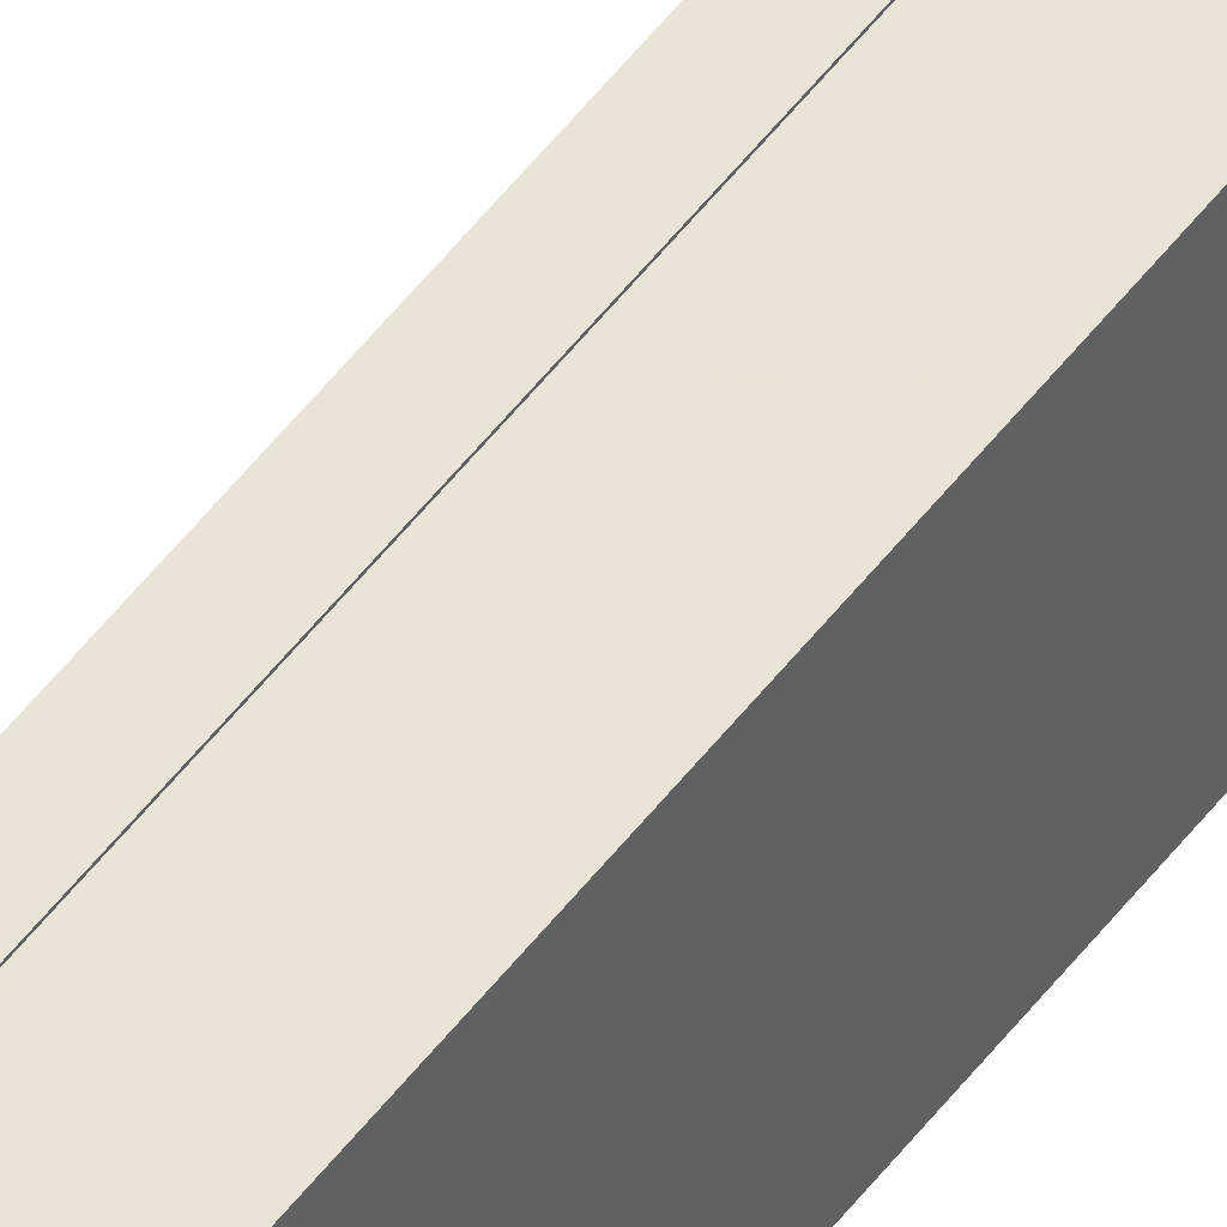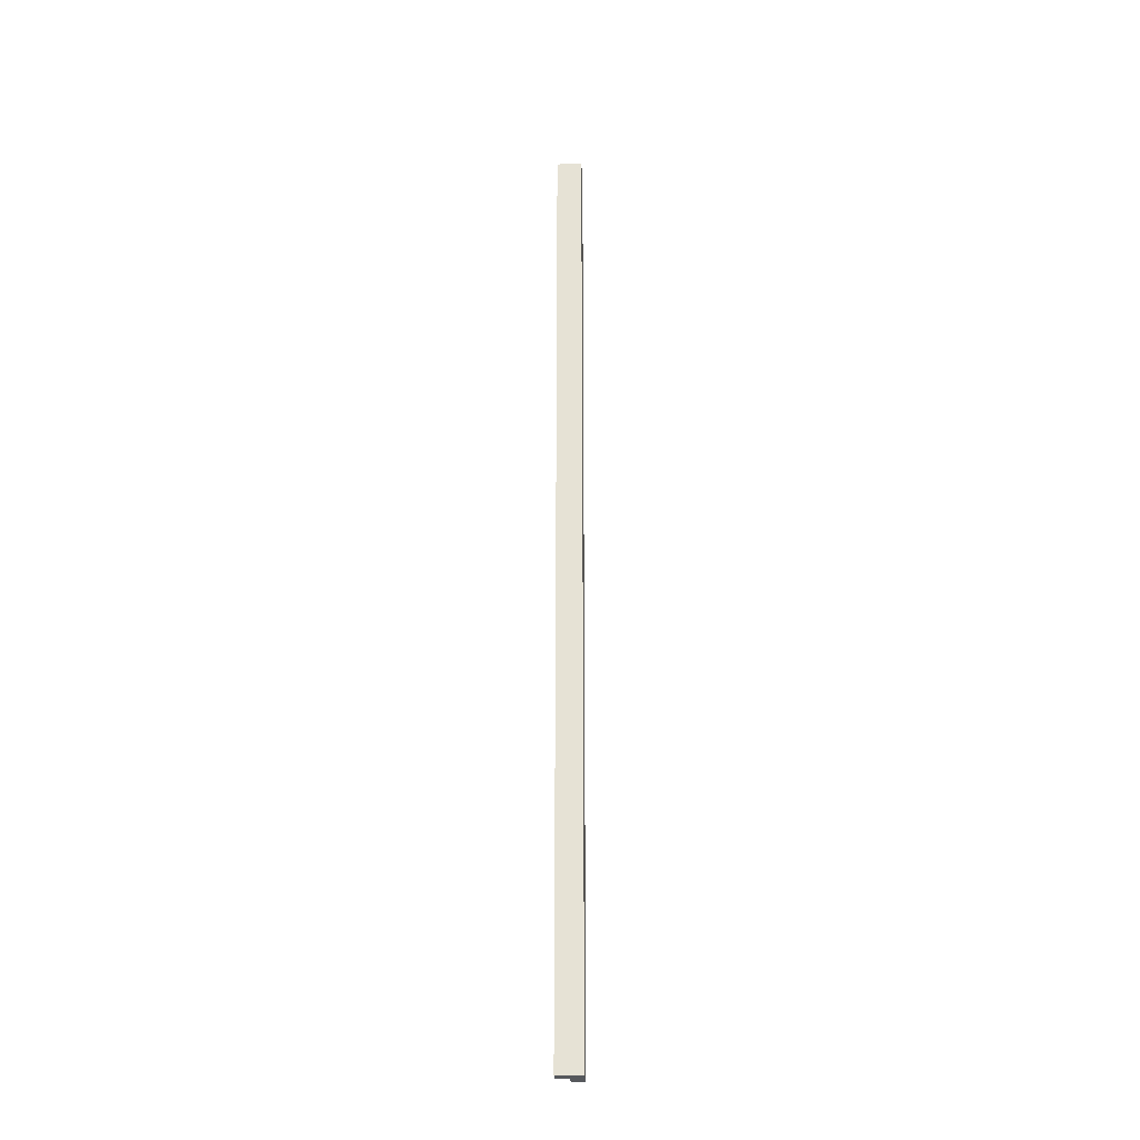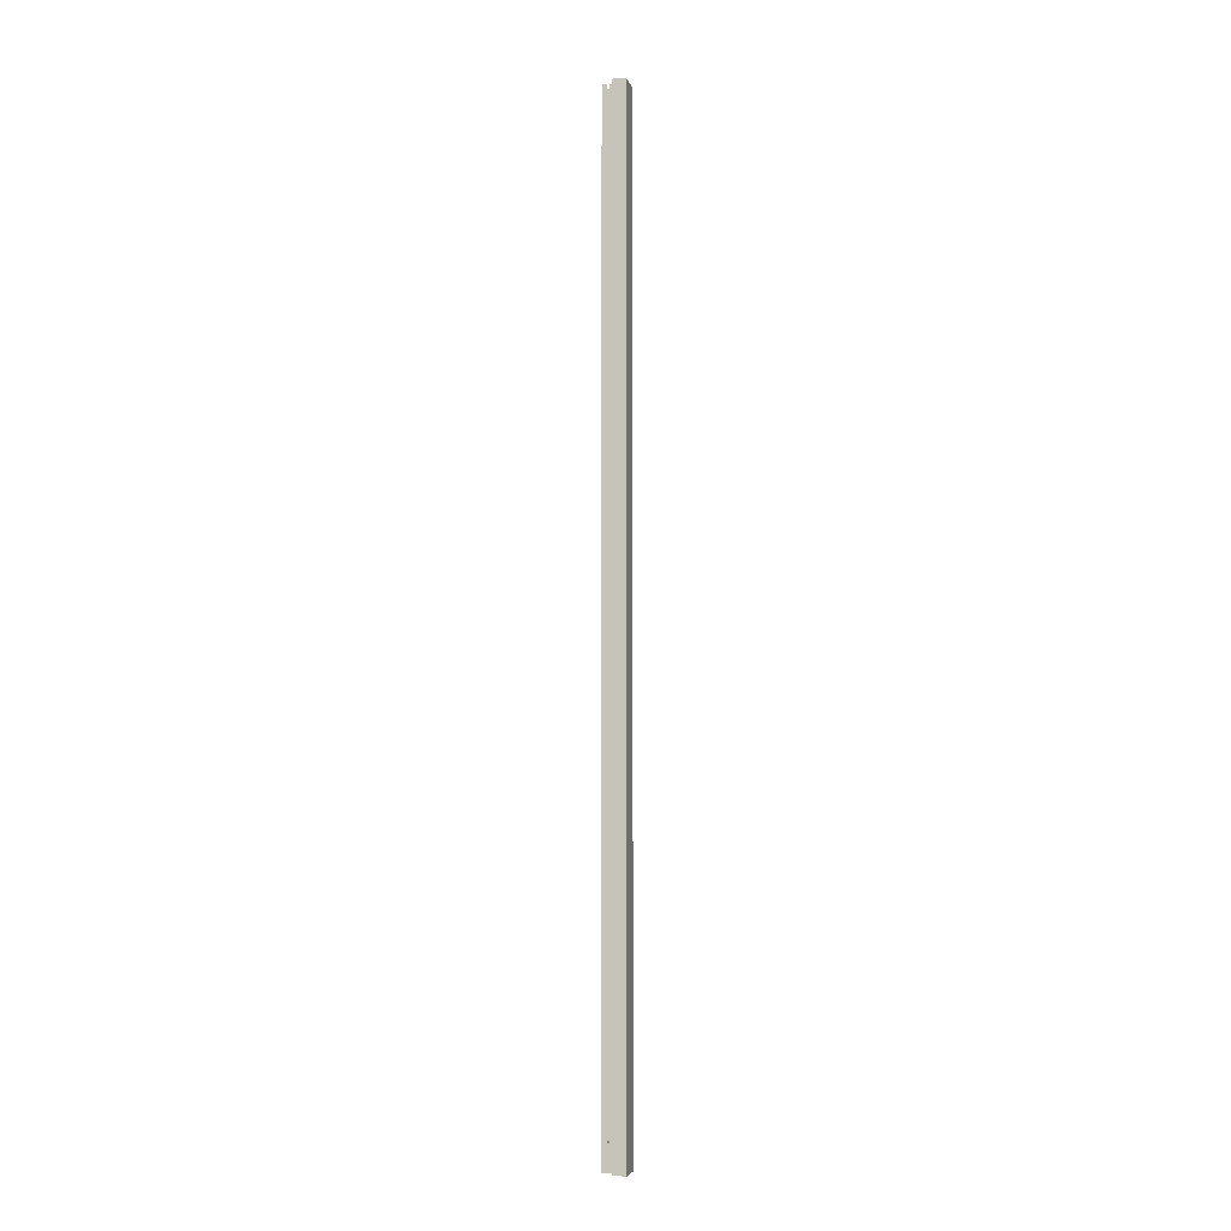
<metadata>
{"format":"obj","ext":"obj","renderer":"f3d","projection":"perspective","resolution":1024,"background":"white","views":[{"elev":43.4,"azim":-147.7,"up":"+Z"},{"elev":-28.1,"azim":-176.8,"up":"+Y"},{"elev":-5.3,"azim":102.8,"up":"+Y"}]}
</metadata>
<code>
o Enclosed_Interior_Collider_Cube.100
v -1 -1 1
v -1 1 1
v -1 -1 -1
v -1 1 -1
v 1 -1 -1
v 1 1 -1
v 0 -1 -1
v 0 1 -1
v 0 -1 1
v 0 1 1
v -1 -1 0
v -1 1 0
v 1 -1 0
v 1 1 0
v 0 1 0
v 0 -1 0
v -0.02622 -1 -1
v -0.02622 1 1
v -0.02622 1 -1
v -0.02622 -1 1
v -0.02622 -1 0
v 0.02622 1 -1
v 0.02622 -1 -1
v 0.02622 1 0
v 0.02622 -1 0
v -1 1 -0.02622
v 1 -1 -0.02622
v -1 -1 -0.02622
v 1 1 -0.02622
v 0 -1 -0.02622
v -0.02622 1 -0.02622
v -0.02622 -1 -0.02622
v 0.02622 -1 -0.02622
v 0.02622 1 -0.02622
v -1 1 -0.9738
v 1 -1 -0.9738
v -1 -1 -0.9738
v 1 1 -0.9738
v 0 -1 -0.9738
v -0.02622 1 -0.9738
v -0.02622 -1 -0.9738
v 0.02622 -1 -0.9738
v 0.02622 1 -0.9738
v -1 -1 0.9738
v 0 1 0.9738
v 0 -1 0.9738
v -1 1 0.9738
v -0.02622 -1 0.9738
v -0.02622 1 0.9738
v 0.9738 1 -1
v 0.9738 1 0
v 0.9738 -1 -1
v 0.9738 -1 0
v 0.9738 1 -0.02622
v 0.9738 -1 -0.02622
v 0.9738 -1 -0.9738
v 0.9738 1 -0.9738
v -0.9738 -1 -1
v -0.9738 1 1
v -0.9738 -1 0
v -0.9738 1 -1
v -0.9738 -1 1
v -0.9738 -1 -0.02622
v -0.9738 1 -0.02622
v -0.9738 1 -0.9738
v -0.9738 -1 -0.9738
v -0.9738 -1 0.9738
v -0.9738 1 0.9738
v -1 1 0.02622
v -1 -1 0.02622
v 0 1 0.02622
v 0 -1 0.02622
v -0.02622 -1 0.02622
v -0.02622 1 0.02622
v -0.9738 1 0.02622
v -0.9738 -1 0.02622
v -0.5 1 -1
v -0.5 -1 1
v -0.5 1 0
v -0.5 1 -0.02622
v -0.5 1 -0.9738
v -0.5 1 0.9738
v -0.5 -1 -1
v -0.5 1 1
v -0.5 -1 0
v -0.5 -1 -0.02622
v -0.5 -1 -0.9738
v -0.5 -1 0.9738
v -0.5 1 0.02622
v -0.5 -1 0.02622
v -1 -1 -0.5
v 0 1 -0.5
v 0 -1 -0.5
v -0.02622 1 -0.5
v -0.02622 -1 -0.5
v 0.02622 -1 -0.5
v 0.02622 1 -0.5
v -1 1 -0.5
v 1 -1 -0.5
v 0.9738 -1 -0.5
v 0.9738 1 -0.5
v -0.9738 1 -0.5
v -0.9738 -1 -0.5
v -0.5 1 -0.5
v -0.5 -1 -0.5
v -1 -1 0.5
v 0 1 0.5
v 0 -1 0.5
v -0.02622 -1 0.5
v -0.02622 1 0.5
v -0.9738 1 0.5
v -0.9738 -1 0.5
v -1 1 0.5
v -0.5 1 0.5
v -0.5 -1 0.5
v 0.5 -1 -1
v 0.5 -1 0
v 0.5 -1 -0.02622
v 0.5 -1 -0.9738
v 0.5 1 -1
v 0.5 1 0
v 0.5 1 -0.02622
v 0.5 1 -0.9738
v 0.5 -1 -0.5
v 0.5 1 -0.5
v -0.5787 -1 -1
v -0.5787 -1 0
v -0.5787 -1 -0.02622
v -0.5787 -1 -0.9738
v -0.5787 -1 0.9738
v -0.5787 -1 0.02622
v -0.5787 1 -1
v -0.5787 -1 1
v -0.5787 1 0
v -0.5787 1 -0.02622
v -0.5787 1 -0.9738
v -0.5787 1 0.02622
v -0.5787 -1 -0.5
v -0.5787 1 -0.5
v -0.5787 -1 0.5
v -0.5787 1 0.5
v -0.4213 1 -1
v -0.4213 -1 1
v -0.4213 1 0
v -0.4213 1 -0.02622
v -0.4213 1 -0.9738
v -0.4213 1 0.02622
v -0.4213 -1 -1
v -0.4213 -1 0
v -0.4213 -1 -0.02622
v -0.4213 -1 -0.9738
v -0.4213 -1 0.9738
v -0.4213 -1 0.02622
v -0.4213 1 -0.5
v -0.4213 -1 -0.5
v -0.4213 1 0.5
v -0.4213 -1 0.5
v -1 -1 -0.4213
v 1 1 -0.5
v 0 1 -0.4213
v 0 -1 -0.4213
v -0.02622 1 -0.4213
v -0.02622 -1 -0.4213
v 0.02622 -1 -0.4213
v 0.02622 1 -0.4213
v 0.9738 -1 -0.4213
v -0.9738 1 -0.4213
v -0.9738 -1 -0.4213
v -0.5 1 -0.4213
v -0.5 -1 -0.4213
v -1 1 -0.4213
v 1 -1 -0.4213
v 0.5 -1 -0.4213
v 0.5 1 -0.4213
v -0.5787 -1 -0.4213
v -0.5787 1 -0.4213
v -0.4213 1 -0.4213
v -0.4213 -1 -0.4213
v -1 1 -0.5787
v 1 -1 -0.5787
v -1 -1 -0.5787
v 0 1 -0.5787
v 0 -1 -0.5787
v -0.02622 1 -0.5787
v -0.02622 -1 -0.5787
v 0.02622 -1 -0.5787
v 0.02622 1 -0.5787
v 0.9738 -1 -0.5787
v -0.9738 1 -0.5787
v -0.9738 -1 -0.5787
v -0.5 1 -0.5787
v -0.5 -1 -0.5787
v 0.5 1 -0.5787
v 0.5 -1 -0.5787
v -0.5787 1 -0.5787
v -0.5787 -1 -0.5787
v -0.4213 -1 -0.5787
v -0.4213 1 -0.5787
v 0.4213 -1 -1
v 0.4213 -1 0
v 0.4213 -1 -0.02622
v 0.4213 -1 -0.9738
v 0.4213 -1 -0.5
v 0.4213 1 -1
v 0.4213 1 0
v 0.4213 1 -0.02622
v 0.4213 1 -0.9738
v 0.4213 1 -0.5
v 0.4213 -1 -0.4213
v 0.4213 1 -0.4213
v 0.4213 -1 -0.5787
v 0.4213 1 -0.5787
v 0.5787 1 -1
v 0.5787 1 0
v 0.5787 1 -0.02622
v 0.5787 1 -0.9738
v 0.5787 1 -0.5
v 0.5787 -1 -1
v 0.5787 -1 0
v 0.5787 -1 -0.02622
v 0.5787 -1 -0.9738
v 0.5787 -1 -0.5
v 0.5787 1 -0.4213
v 0.5787 -1 -0.4213
v 0.5787 1 -0.5787
v 0.5787 -1 -0.5787
v -1 1 0.4213
v -1 -1 0.4213
v 0 1 0.4213
v 0 -1 0.4213
v -0.02622 -1 0.4213
v -0.02622 1 0.4213
v -0.9738 1 0.4213
v -0.9738 -1 0.4213
v -0.5 1 0.4213
v -0.5 -1 0.4213
v -0.5787 1 0.4213
v -0.5787 -1 0.4213
v -0.4213 -1 0.4213
v -0.4213 1 0.4213
v -1 -1 0.5787
v 0 1 0.5787
v 0 -1 0.5787
v -0.02622 -1 0.5787
v -0.02622 1 0.5787
v -0.9738 1 0.5787
v -0.9738 -1 0.5787
v -0.5 1 0.5787
v -0.5 -1 0.5787
v -1 1 0.5787
v -0.5787 -1 0.5787
v -0.5787 1 0.5787
v -0.4213 1 0.5787
v -0.4213 -1 0.5787
v -1 74.45 -0.9738
v -1 74.45 -1
v 0.9738 74.45 -1
v 1 74.45 -1
v -0.9738 74.45 1
v -1 74.45 1
v -0.02622 74.45 -1
v -0 74.45 -1
v -0 74.45 0.9737
v -0 74.45 1
v -1 74.45 0.02619
v -1 74.45 -3.2e-05
v 1 74.45 -0.02625
v 1 74.45 -3.2e-05
v -0 74.45 -0.02625
v -0 74.45 -3.2e-05
v 0.9738 74.45 -3.2e-05
v -0.02622 74.45 -3.2e-05
v -0.02622 74.45 1
v -0.4213 74.45 -1
v -0.4213 74.45 -3.2e-05
v -0.02622 74.45 -0.02625
v -0.02622 74.45 0.9737
v 0.02622 74.45 -1
v 0.02622 74.45 -3.2e-05
v 0.02622 74.45 -0.02625
v -1 74.45 -0.02625
v -0 74.45 -0.4214
v -0.02622 74.45 -0.4214
v 0.02622 74.45 -0.4214
v 0.9738 74.45 -0.02625
v -0.4213 74.45 -0.02625
v -1 74.45 -0.5787
v 1 74.45 -0.9738
v -0 74.45 -0.9738
v -0.02622 74.45 -0.9738
v 0.02622 74.45 -0.9738
v -0.4213 74.45 -0.9738
v 0.9738 74.45 -0.9738
v -0 74.45 0.5786
v -1 74.45 0.9737
v -0.02622 74.45 0.5786
v -0.5 74.45 0.9737
v 0.5787 74.45 -1
v 0.5787 74.45 -3.2e-05
v 0.5787 74.45 -0.02625
v 0.5787 74.45 -0.9738
v 0.9738 74.45 -0.5
v -0.5 74.45 1
v -0.9738 74.45 -1
v -0.9738 74.45 -3.2e-05
v -0.9738 74.45 -0.02625
v -0.9738 74.45 -0.9738
v -0.9738 74.45 0.9737
v -0.9738 74.45 0.5786
v -0.9738 74.45 -0.4214
v -1 74.45 0.4213
v -0 74.45 0.02619
v -0.02622 74.45 0.02619
v -0.9738 74.45 0.02619
v -0.4213 74.45 0.02619
v -0.5787 74.45 -1
v -0.5 74.45 -1
v -0.5787 74.45 -0.9738
v -0.5 74.45 -0.9738
v -1 74.45 -0.4214
v -1 74.45 -0.5
v -0.9738 74.45 -0.5787
v -0.9738 74.45 -0.5
v -0.9738 74.45 0.4213
v -0.9738 74.45 0.5
v -1 74.45 0.5786
v -1 74.45 0.5
v 0.4213 74.45 -1
v 0.5 74.45 -1
v 0.4213 74.45 -0.9738
v 0.5 74.45 -0.9738
v -0.5787 74.45 -3.2e-05
v -0.5787 74.45 -0.02625
v -0.5787 74.45 0.02619
v 1 74.45 -0.5
v -0 74.45 -0.5787
v -0.02622 74.45 -0.5787
v 0.02622 74.45 -0.5787
v 0.4213 74.45 -3.2e-05
v 0.4213 74.45 -0.02625
v -0 74.45 0.4213
v -0.02622 74.45 0.4213
f 35 3 37
f 50 5 52
f 59 1 62
f 13 51 53
f 2 295 47
f 45 9 46
f 46 20 48
f 19 7 17
f 30 21 32
f 84 259 59
f 18 303 84
f 27 53 55
f 29 13 27
f 69 11 70
f 145 276 31
f 32 149 150
f 142 17 148
f 48 143 152
f 233 325 111
f 10 20 9
f 33 16 30
f 184 290 40
f 25 15 16
f 8 23 7
f 165 206 210
f 164 30 161
f 163 150 178
f 47 326 250
f 172 29 27
f 172 55 166
f 15 312 71
f 242 263 45
f 161 32 163
f 12 28 11
f 7 41 17
f 19 262 8
f 182 337 184
f 5 56 52
f 6 36 5
f 69 311 265
f 17 151 148
f 23 39 7
f 171 321 98
f 179 37 181
f 38 335 159
f 244 152 254
f 2 44 1
f 243 48 244
f 242 46 243
f 59 260 2
f 146 319 81
f 52 221 218
f 166 220 224
f 123 330 207
f 246 325 309
f 55 219 220
f 53 214 219
f 213 52 218
f 252 68 82
f 247 44 241
f 58 37 3
f 137 314 75
f 167 135 176
f 168 28 158
f 67 1 44
f 75 324 233
f 63 11 28
f 54 302 101
f 68 297 82
f 133 59 62
f 60 70 11
f 147 275 144
f 74 342 313
f 15 72 16
f 16 73 21
f 21 153 149
f 98 287 179
f 227 70 228
f 85 131 127
f 79 147 144
f 143 84 78
f 80 144 145
f 169 145 177
f 50 258 6
f 253 248 82
f 249 130 251
f 83 129 126
f 170 128 175
f 88 133 130
f 132 83 126
f 86 127 128
f 192 138 196
f 191 154 198
f 190 91 181
f 189 139 195
f 188 222 226
f 171 91 158
f 183 95 185
f 182 97 187
f 136 307 65
f 180 100 188
f 180 159 99
f 184 92 182
f 185 155 197
f 186 93 183
f 187 208 212
f 236 140 238
f 235 156 240
f 250 106 241
f 234 106 228
f 233 141 237
f 207 291 43
f 229 108 230
f 230 109 231
f 231 157 239
f 232 107 229
f 193 217 225
f 194 203 211
f 204 116 199
f 117 205 200
f 118 200 201
f 173 201 209
f 116 202 199
f 165 280 34
f 174 215 223
f 122 214 215
f 237 114 235
f 238 112 234
f 195 104 191
f 196 103 190
f 128 60 63
f 61 126 58
f 130 62 67
f 175 63 168
f 126 66 58
f 251 67 247
f 127 76 60
f 134 89 79
f 78 84 133
f 135 79 80
f 176 80 169
f 204 329 120
f 248 252 82
f 239 115 236
f 240 110 232
f 197 105 192
f 198 94 184
f 253 49 245
f 64 333 135
f 177 31 162
f 18 143 20
f 142 261 19
f 149 90 85
f 254 88 249
f 148 87 83
f 178 86 170
f 152 78 88
f 77 148 83
f 150 85 86
f 155 170 105
f 154 162 94
f 139 169 104
f 138 168 103
f 125 223 217
f 124 209 203
f 26 158 28
f 105 175 138
f 104 177 154
f 103 158 91
f 102 176 139
f 100 224 222
f 93 163 95
f 92 165 97
f 77 274 142
f 99 166 100
f 99 159 172
f 94 160 92
f 95 178 155
f 96 161 93
f 97 210 208
f 146 184 40
f 151 192 87
f 129 190 66
f 136 191 81
f 119 211 202
f 123 225 216
f 43 212 207
f 42 183 39
f 41 197 151
f 34 340 206
f 38 180 36
f 36 188 56
f 297 84 82
f 39 185 41
f 56 226 221
f 245 294 242
f 65 195 136
f 66 181 37
f 81 198 146
f 87 196 129
f 98 181 91
f 207 193 123
f 202 186 42
f 208 174 125
f 203 164 96
f 199 42 23
f 209 33 164
f 201 25 33
f 200 24 25
f 22 199 23
f 211 96 186
f 212 125 193
f 81 318 136
f 210 122 174
f 206 121 122
f 221 194 119
f 57 225 101
f 222 173 124
f 101 217 223
f 10 273 18
f 223 54 101
f 205 279 24
f 101 225 217
f 226 124 194
f 120 218 116
f 219 121 117
f 220 117 118
f 224 118 173
f 218 119 116
f 147 232 74
f 153 236 90
f 131 234 76
f 137 235 89
f 144 286 145
f 73 239 153
f 72 231 73
f 71 230 72
f 71 341 229
f 75 237 137
f 76 228 70
f 89 240 147
f 90 238 131
f 113 228 106
f 157 249 115
f 156 245 110
f 141 248 114
f 140 247 112
f 47 241 44
f 115 251 140
f 114 253 156
f 112 241 106
f 111 252 141
f 57 301 216
f 107 243 108
f 108 244 109
f 109 254 157
f 110 242 107
f 295 259 308
f 269 279 280
f 281 305 306
f 276 270 269
f 277 264 263
f 280 339 340
f 283 269 282
f 320 306 310
f 282 280 284
f 262 291 278
f 256 307 304
f 261 289 262
f 278 330 328
f 296 263 294
f 326 308 309
f 257 288 258
f 302 267 335
f 285 268 267
f 304 318 316
f 306 332 333
f 308 303 297
f 305 334 332
f 266 314 305
f 272 312 270
f 317 292 274
f 287 323 322
f 311 325 324
f 329 301 298
f 316 319 317
f 274 290 261
f 286 272 276
f 297 273 277
f 275 313 272
f 321 310 323
f 290 336 289
f 255 322 307
f 289 338 291
f 293 335 288
f 328 331 329
f 300 271 285
f 298 293 257
f 313 341 312
f 265 324 314
f 327 309 325
f 102 322 323
f 45 264 10
f 250 327 113
f 8 278 22
f 187 336 182
f 43 338 187
f 49 296 245
f 179 255 35
f 24 270 15
f 101 293 57
f 214 300 215
f 159 302 101
f 65 322 189
f 74 315 147
f 69 266 12
f 229 342 232
f 6 288 38
f 29 268 14
f 82 277 49
f 213 257 50
f 12 281 26
f 51 299 214
f 134 334 137
f 14 271 51
f 246 308 68
f 160 284 165
f 102 310 167
f 206 339 205
f 120 298 213
f 159 267 29
f 132 317 77
f 215 285 54
f 135 332 134
f 113 311 227
f 167 306 64
f 61 316 132
f 162 282 160
f 171 281 320
f 40 292 146
f 216 331 123
f 162 276 283
f 22 328 204
f 35 256 4
f 61 256 304
f 4 58 3
f 35 4 3
f 50 6 5
f 59 2 1
f 13 14 51
f 2 260 295
f 45 10 9
f 46 9 20
f 19 8 7
f 30 16 21
f 84 303 259
f 18 273 303
f 27 13 53
f 29 14 13
f 69 12 11
f 145 286 276
f 32 21 149
f 142 19 17
f 48 20 143
f 233 324 325
f 10 18 20
f 33 25 16
f 184 337 290
f 25 24 15
f 8 22 23
f 165 34 206
f 164 33 30
f 163 32 150
f 47 295 326
f 172 159 29
f 172 27 55
f 15 270 312
f 242 294 263
f 161 30 32
f 12 26 28
f 7 39 41
f 19 261 262
f 182 336 337
f 5 36 56
f 6 38 36
f 69 227 311
f 17 41 151
f 23 42 39
f 171 320 321
f 179 35 37
f 38 288 335
f 244 48 152
f 2 47 44
f 243 46 48
f 242 45 46
f 59 259 260
f 146 292 319
f 52 56 221
f 166 55 220
f 123 331 330
f 246 111 325
f 55 53 219
f 53 51 214
f 213 50 52
f 252 246 68
f 247 67 44
f 58 66 37
f 137 334 314
f 167 64 135
f 168 63 28
f 67 62 1
f 75 314 324
f 63 60 11
f 54 285 302
f 68 308 297
f 133 84 59
f 60 76 70
f 147 315 275
f 74 232 342
f 15 71 72
f 16 72 73
f 21 73 153
f 98 321 287
f 227 69 70
f 85 90 131
f 79 89 147
f 80 79 144
f 169 80 145
f 50 257 258
f 249 88 130
f 83 87 129
f 170 86 128
f 88 78 133
f 132 77 83
f 86 85 127
f 192 105 138
f 191 104 154
f 190 103 91
f 189 102 139
f 188 100 222
f 171 98 91
f 183 93 95
f 182 92 97
f 136 318 307
f 180 99 100
f 184 94 92
f 185 95 155
f 186 96 93
f 187 97 208
f 236 115 140
f 235 114 156
f 250 113 106
f 234 112 106
f 233 111 141
f 207 330 291
f 229 107 108
f 230 108 109
f 231 109 157
f 232 110 107
f 193 125 217
f 194 124 203
f 204 120 116
f 117 121 205
f 118 117 200
f 173 118 201
f 116 119 202
f 165 284 280
f 174 122 215
f 122 121 214
f 237 141 114
f 238 140 112
f 195 139 104
f 196 138 103
f 128 127 60
f 61 132 126
f 130 133 62
f 175 128 63
f 126 129 66
f 251 130 67
f 127 131 76
f 134 137 89
f 135 134 79
f 176 135 80
f 204 328 329
f 239 157 115
f 240 156 110
f 197 155 105
f 198 154 94
f 253 82 49
f 64 306 333
f 177 145 31
f 18 84 143
f 142 274 261
f 149 153 90
f 254 152 88
f 148 151 87
f 178 150 86
f 152 143 78
f 77 142 148
f 150 149 85
f 155 178 170
f 154 177 162
f 139 176 169
f 138 175 168
f 125 174 223
f 124 173 209
f 26 171 158
f 105 170 175
f 104 169 177
f 103 168 158
f 102 167 176
f 100 166 224
f 93 161 163
f 92 160 165
f 77 317 274
f 99 172 166
f 94 162 160
f 95 163 178
f 96 164 161
f 97 165 210
f 146 198 184
f 151 197 192
f 129 196 190
f 136 195 191
f 119 194 211
f 123 193 225
f 43 187 212
f 42 186 183
f 41 185 197
f 34 280 340
f 38 159 180
f 36 180 188
f 297 303 84
f 39 183 185
f 56 188 226
f 245 296 294
f 65 189 195
f 66 190 181
f 81 191 198
f 87 192 196
f 98 179 181
f 207 212 193
f 202 211 186
f 208 210 174
f 203 209 164
f 199 202 42
f 209 201 33
f 201 200 25
f 200 205 24
f 22 204 199
f 211 203 96
f 212 208 125
f 81 319 318
f 210 206 122
f 206 205 121
f 221 226 194
f 57 216 225
f 222 224 173
f 10 264 273
f 223 215 54
f 205 339 279
f 226 222 124
f 120 213 218
f 219 214 121
f 220 219 117
f 224 220 118
f 218 221 119
f 147 240 232
f 153 239 236
f 131 238 234
f 137 237 235
f 144 275 286
f 73 231 239
f 72 230 231
f 71 229 230
f 71 312 341
f 75 233 237
f 76 234 228
f 89 235 240
f 90 236 238
f 113 227 228
f 157 254 249
f 156 253 245
f 141 252 248
f 140 251 247
f 47 250 241
f 115 249 251
f 114 248 253
f 112 247 241
f 111 246 252
f 57 293 301
f 107 242 243
f 108 243 244
f 109 244 254
f 110 245 242
f 295 260 259
f 269 270 279
f 281 266 305
f 276 272 270
f 277 273 264
f 280 279 339
f 283 276 269
f 320 281 306
f 282 269 280
f 262 289 291
f 256 255 307
f 261 290 289
f 278 291 330
f 296 277 263
f 326 295 308
f 257 293 288
f 302 285 267
f 285 271 268
f 304 307 318
f 306 305 332
f 308 259 303
f 305 314 334
f 266 265 314
f 272 313 312
f 317 319 292
f 287 321 323
f 311 327 325
f 329 331 301
f 316 318 319
f 274 292 290
f 286 275 272
f 297 303 273
f 275 315 313
f 321 320 310
f 290 337 336
f 255 287 322
f 289 336 338
f 293 302 335
f 328 330 331
f 300 299 271
f 298 301 293
f 313 342 341
f 265 311 324
f 327 326 309
f 102 189 322
f 45 263 264
f 250 326 327
f 8 262 278
f 187 338 336
f 43 291 338
f 49 277 296
f 179 287 255
f 24 279 270
f 101 302 293
f 214 299 300
f 159 335 302
f 65 307 322
f 74 313 315
f 69 265 266
f 229 341 342
f 6 258 288
f 29 267 268
f 82 297 277
f 213 298 257
f 12 266 281
f 51 271 299
f 134 332 334
f 14 268 271
f 246 309 308
f 160 282 284
f 102 323 310
f 206 340 339
f 120 329 298
f 159 335 267
f 132 316 317
f 215 300 285
f 135 333 332
f 113 327 311
f 167 310 306
f 61 304 316
f 162 283 282
f 171 26 281
f 40 290 292
f 216 301 331
f 162 31 276
f 22 278 328
f 35 255 256
f 61 4 256
f 4 61 58

</code>
